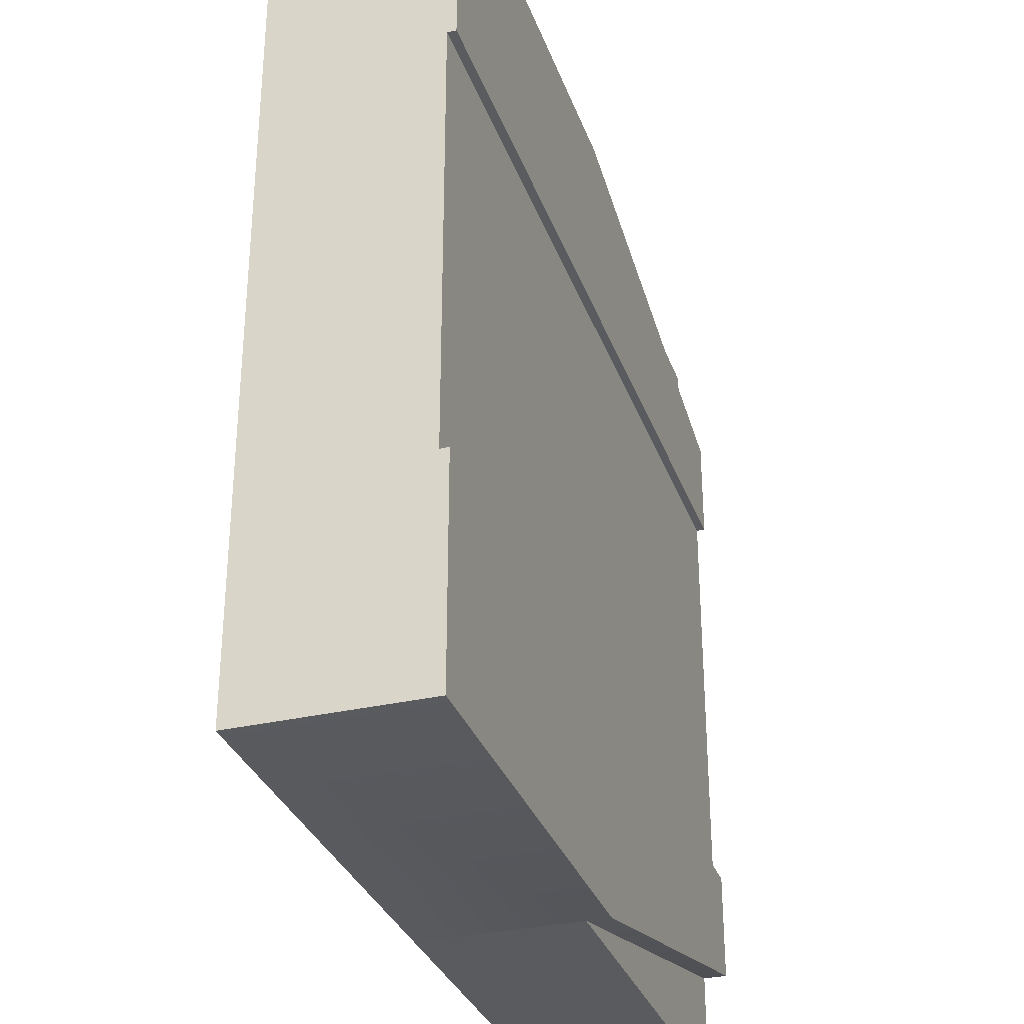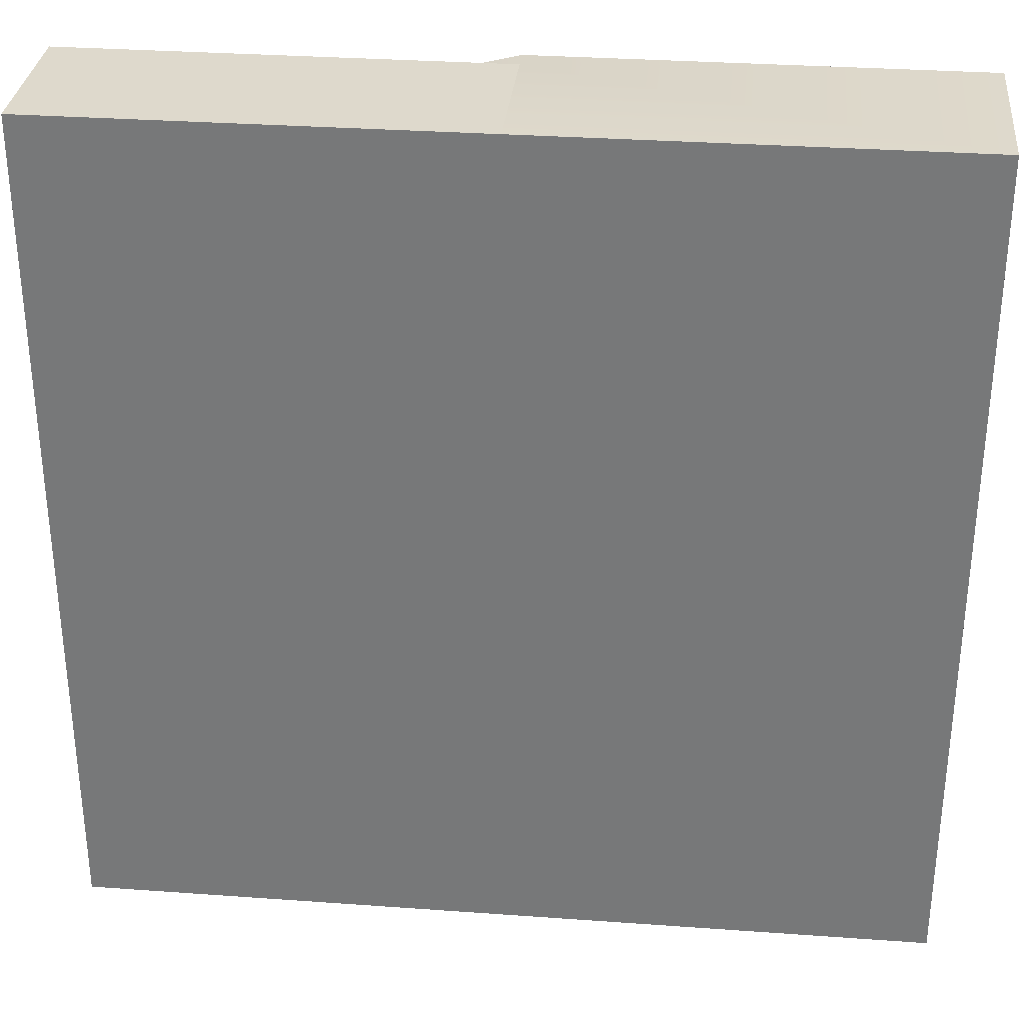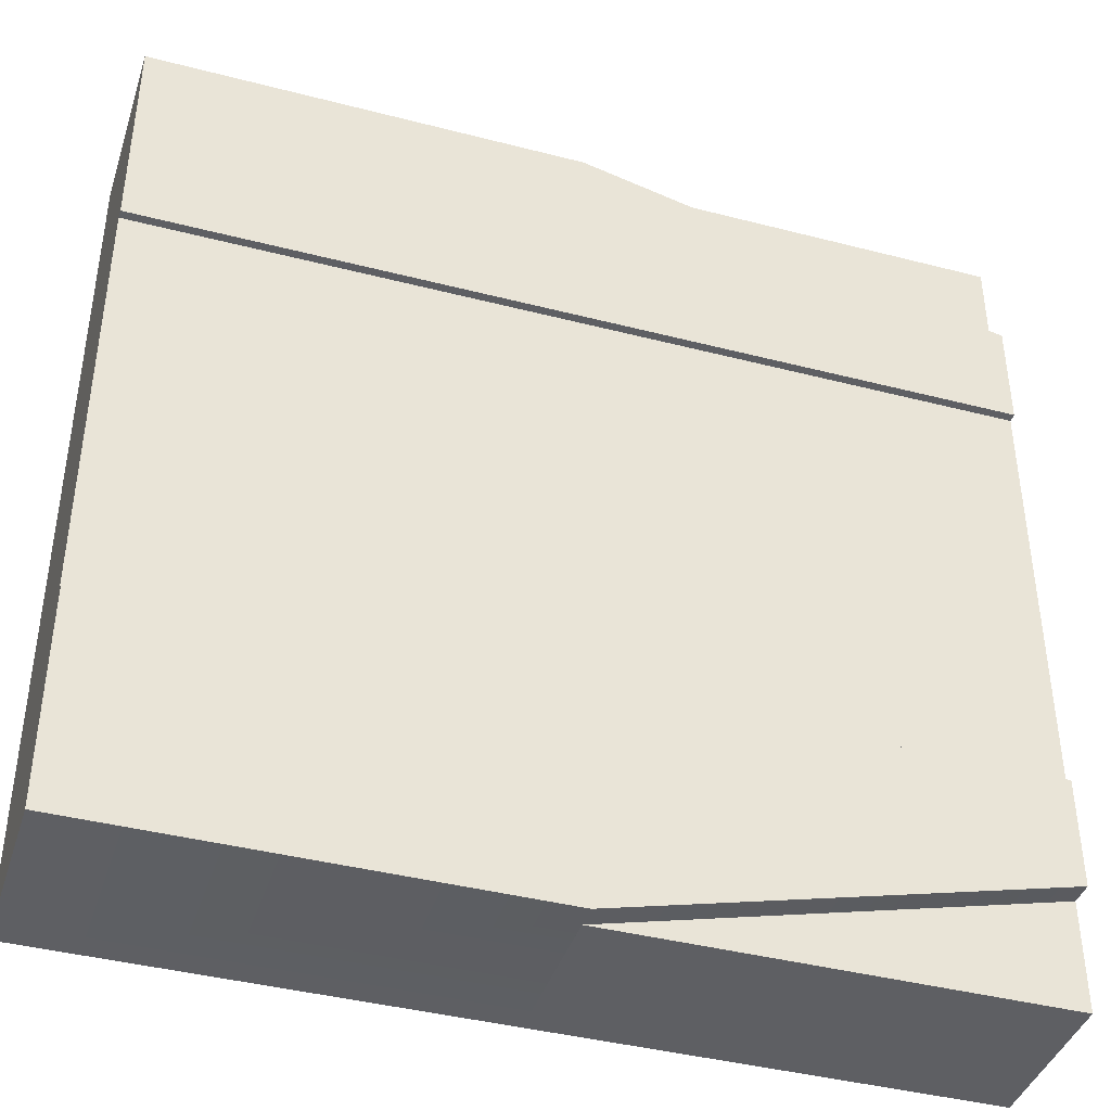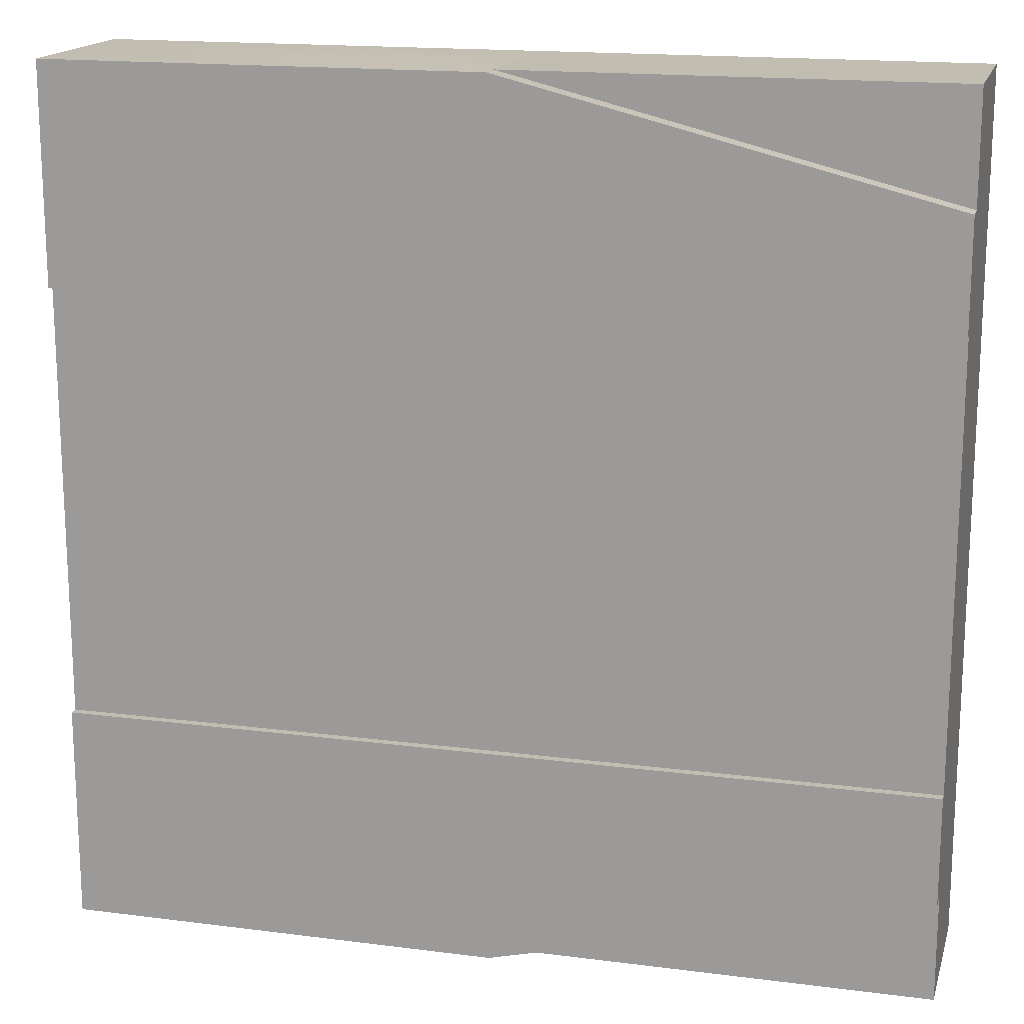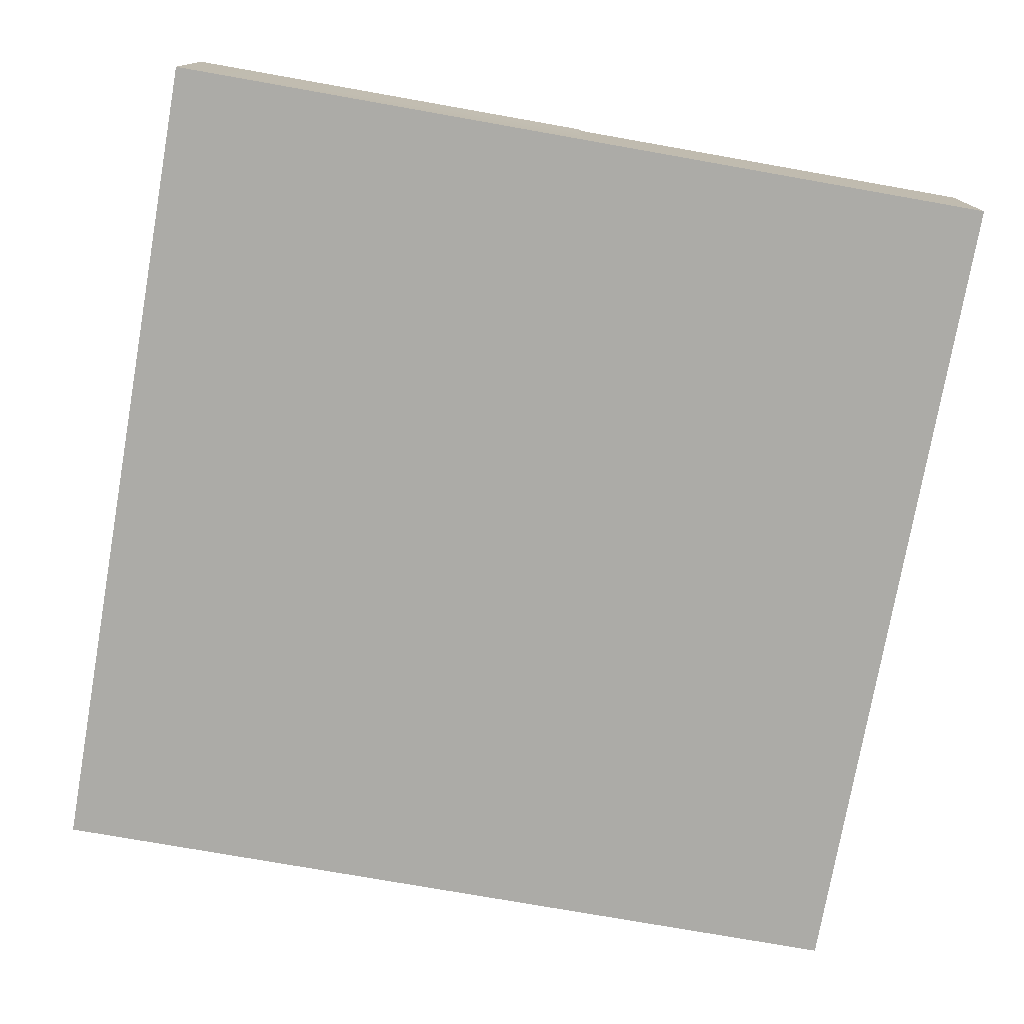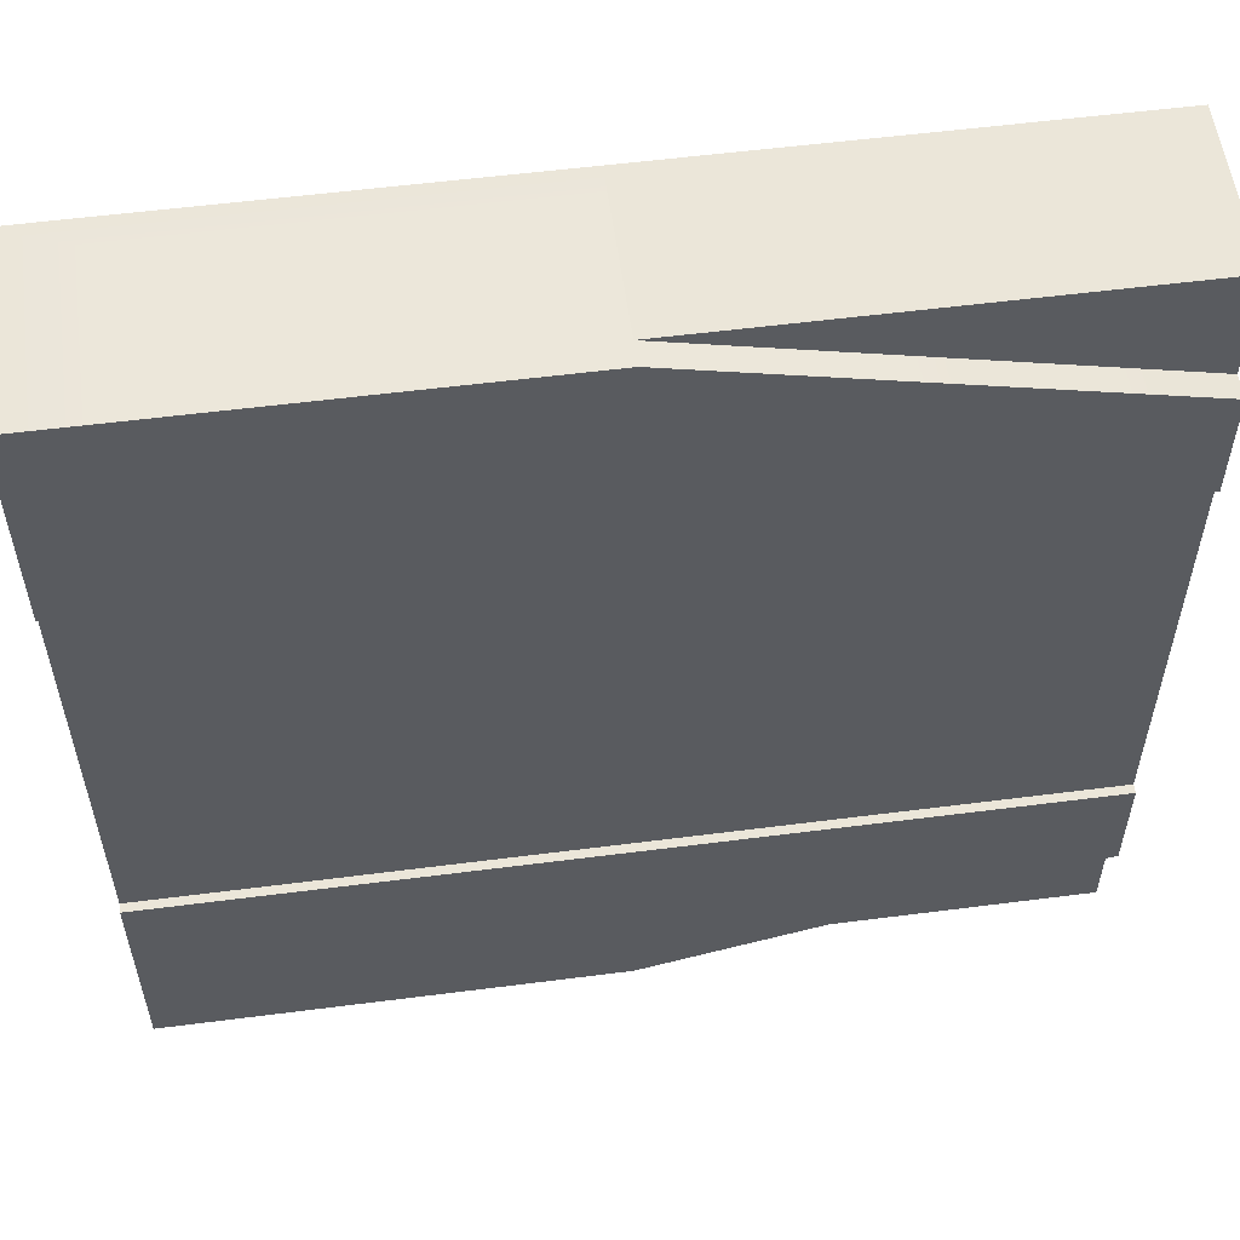
<metadata>
{"format":"obj","ext":"obj","renderer":"f3d","projection":"perspective","resolution":1024,"background":"white","views":[{"elev":-32.1,"azim":108.1,"up":"+Z"},{"elev":31.9,"azim":5.8,"up":"+Z"},{"elev":-41.0,"azim":162.5,"up":"+Z"},{"elev":16.7,"azim":-165.4,"up":"+Z"},{"elev":-76.2,"azim":170.0,"up":"+Y"},{"elev":55.9,"azim":172.3,"up":"+Z"}]}
</metadata>
<code>
o roadTile_031
v 3 0 -1e-06
v 1.5 0 -0
v -0 0 -0.375
v -0 0 -2.625
v 1.5 0 -3
v 3 0 -3
v 1.5 0.63 -0
v 1.5 0.55 -0
v 3 0.63 -0
v -0 0.63 -0.375
v -0 0.55 -0.375
v -0 0.63 -0.75
v 3 0.63 -0.75
v -0 0.6 -0.75
v -0 0.3 -0.75
v -0 0.3 -2.25
v -0 0.6 -2.25
v -0 0.63 -2.25
v -0 0.63 -2.625
v -0 0.55 -2.625
v 0 0 -0
v 0 0.55 0
v 3 0.6 -0.75
v 3 0.6 -2.25
v 3 0.63 -2.25
v 3 0.63 -3
v 3 0.3 -2.25
v 3 0.3 -0.75
v 1.5 0.55 -3
v 1.5 0.63 -3
v -1e-06 0 -3
v -1e-06 0.55 -3
f 5 6 2
f 8 1 9
f 10 8 7
f 7 9 13
f 4 3 16
f 14 13 23
f 24 18 17
f 1 6 27
f 29 30 26
f 30 20 19
f 30 18 25
f 6 1 2
f 2 3 4
f 4 5 2
f 9 7 8
f 8 2 1
f 10 11 8
f 13 12 7
f 12 10 7
f 3 11 15
f 11 10 14
f 15 11 14
f 10 12 14
f 19 20 17
f 20 4 16
f 17 18 19
f 16 17 20
f 3 15 16
f 14 12 13
f 24 25 18
f 13 9 23
f 9 1 28
f 23 9 28
f 6 26 27
f 26 25 24
f 24 27 26
f 27 28 1
f 26 6 29
f 6 5 29
f 30 29 20
f 25 26 30
f 30 19 18
f 21 11 3
f 21 3 2
f 2 22 21
f 11 22 8
f 31 29 5
f 4 31 5
f 4 32 31
f 32 20 29
f 21 22 11
f 2 8 22
f 31 32 29
f 4 20 32
f 2 11 3
f 29 4 5
f 2 8 11
f 29 20 4
f 17 23 24
f 28 24 23
f 16 14 17
f 17 14 23
f 28 27 24
f 16 15 14

</code>
